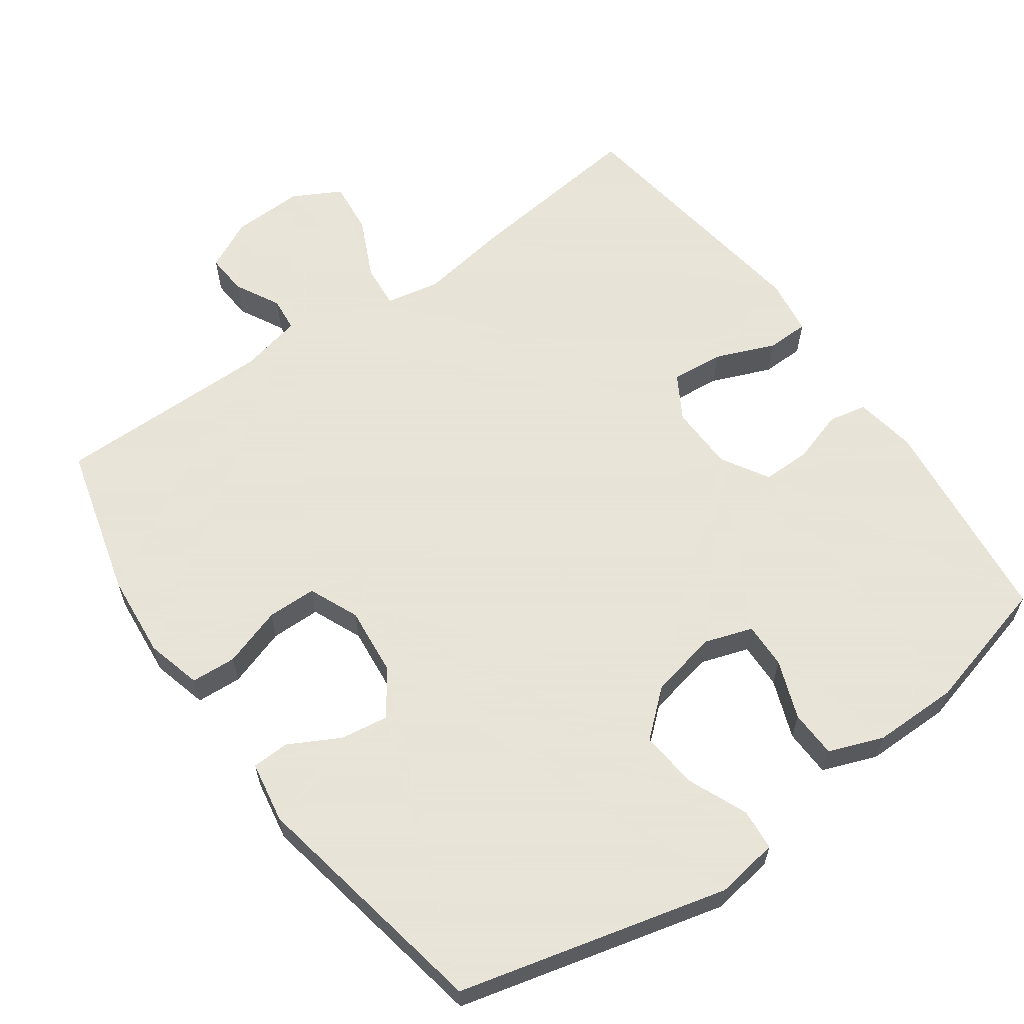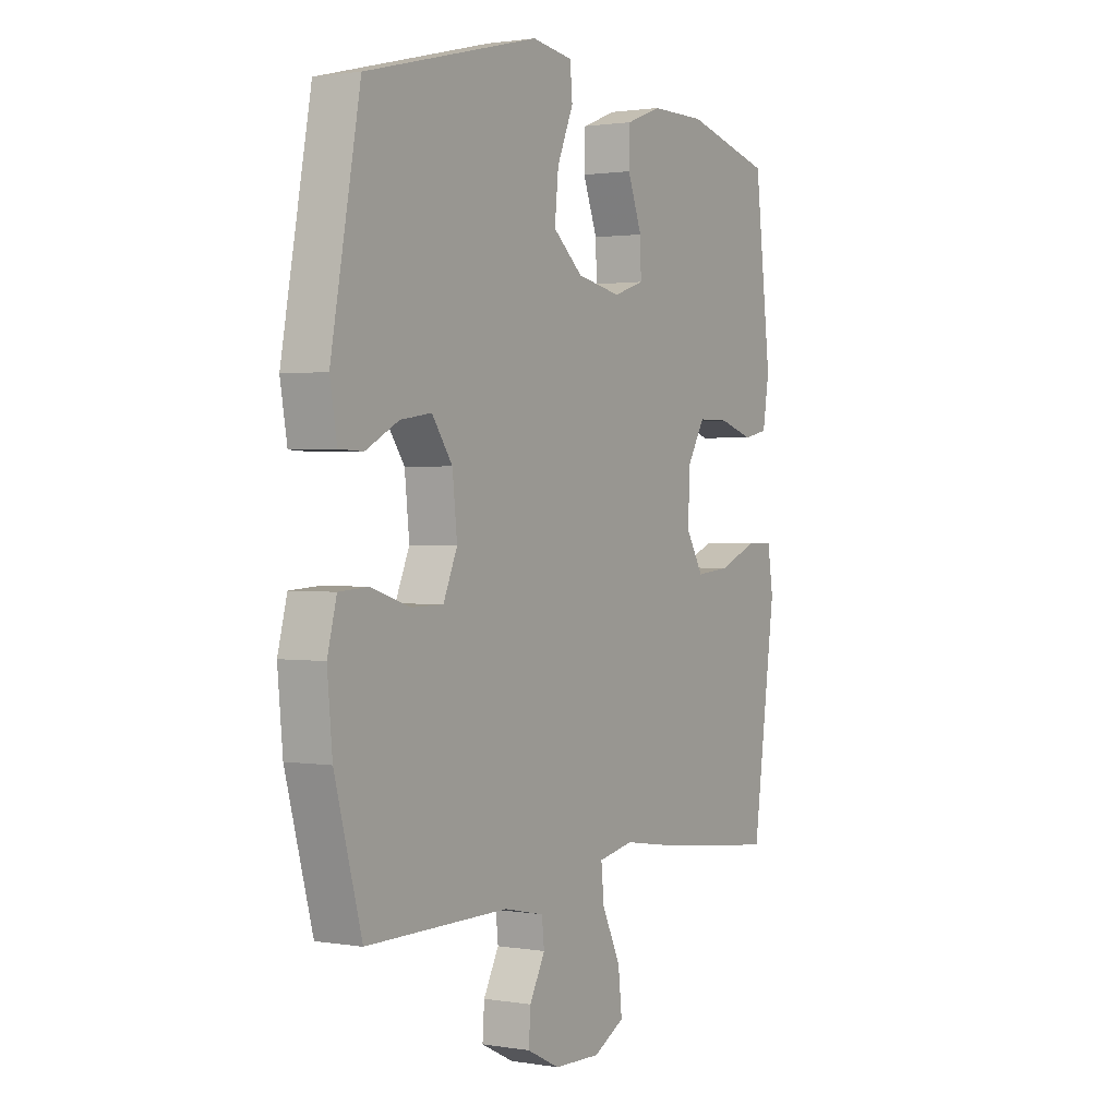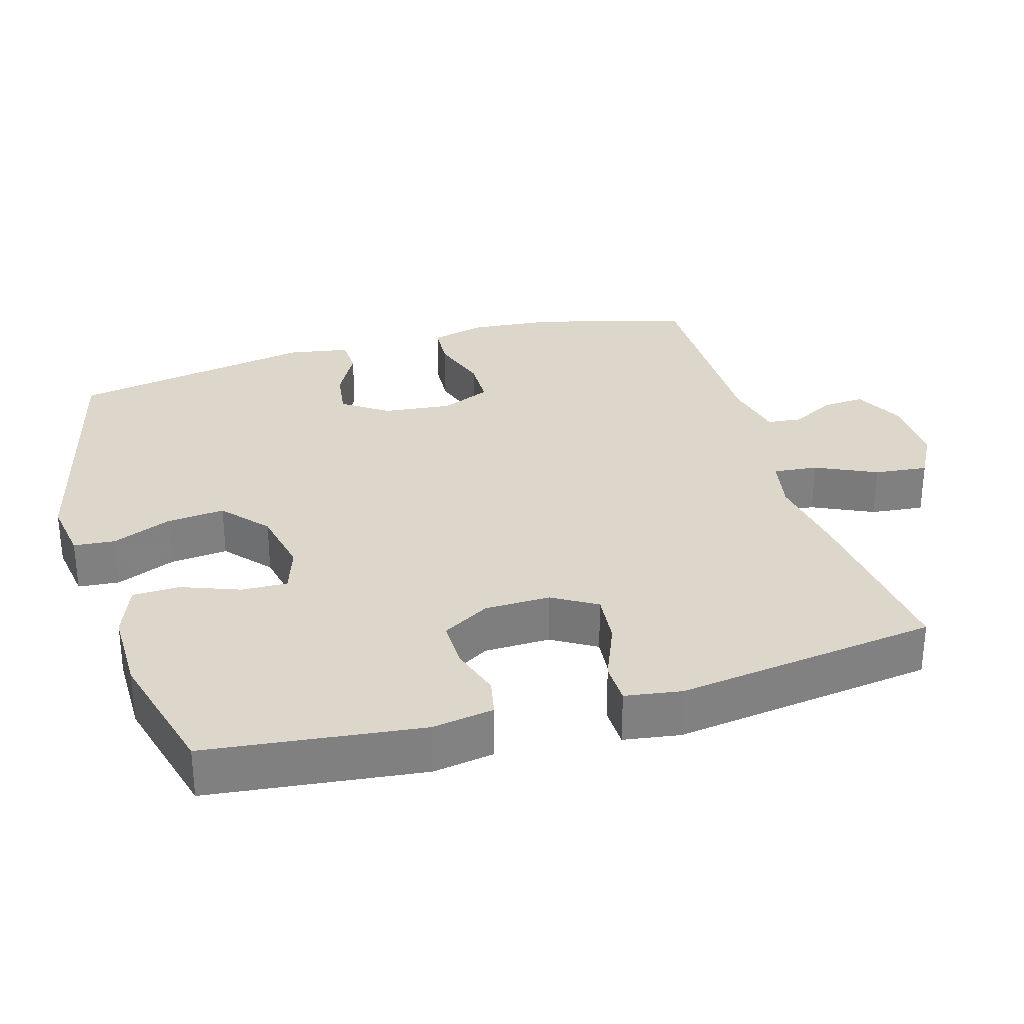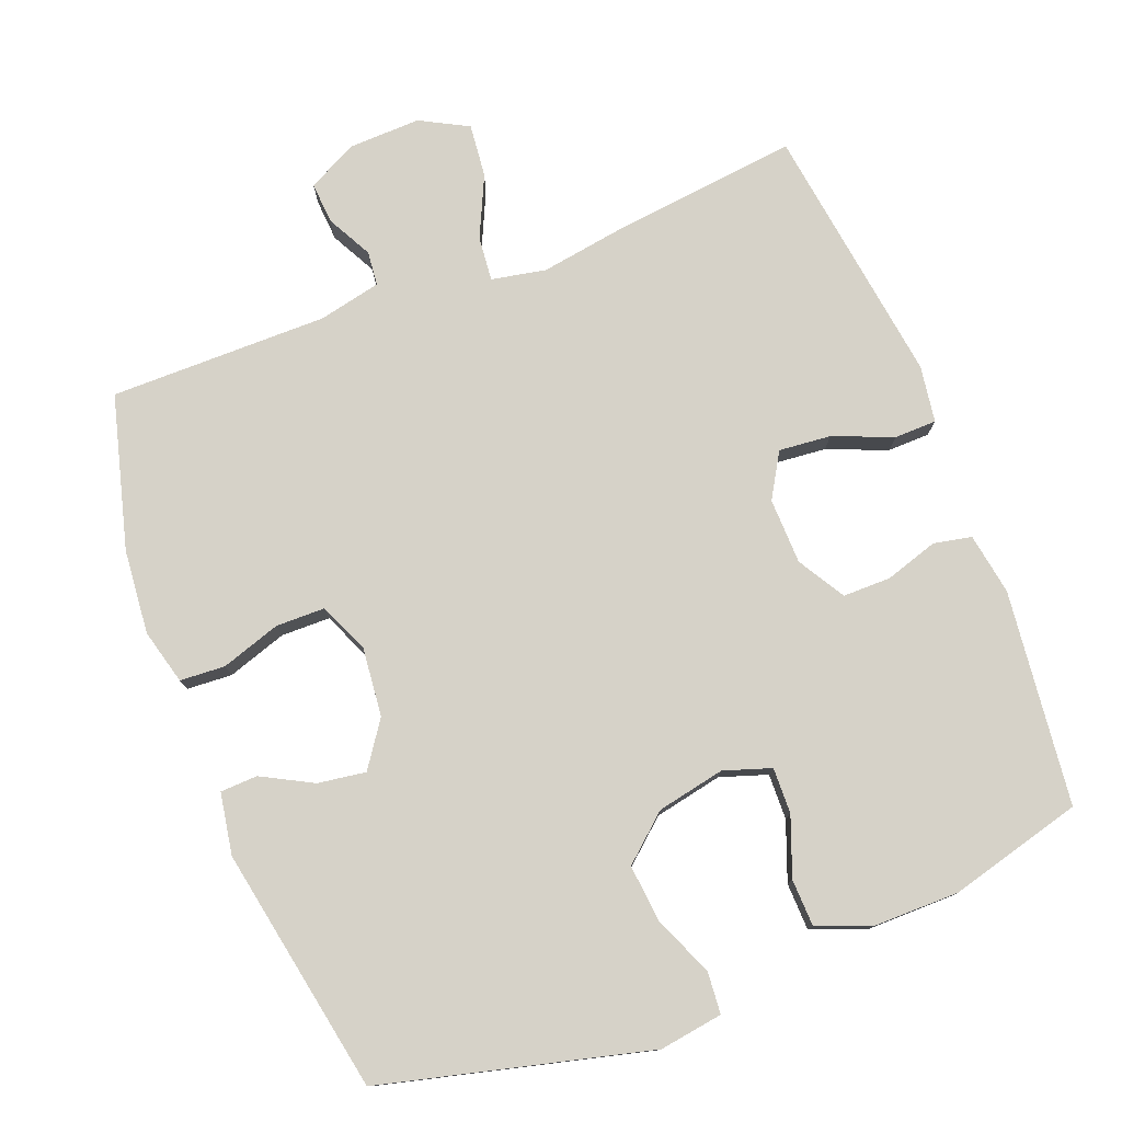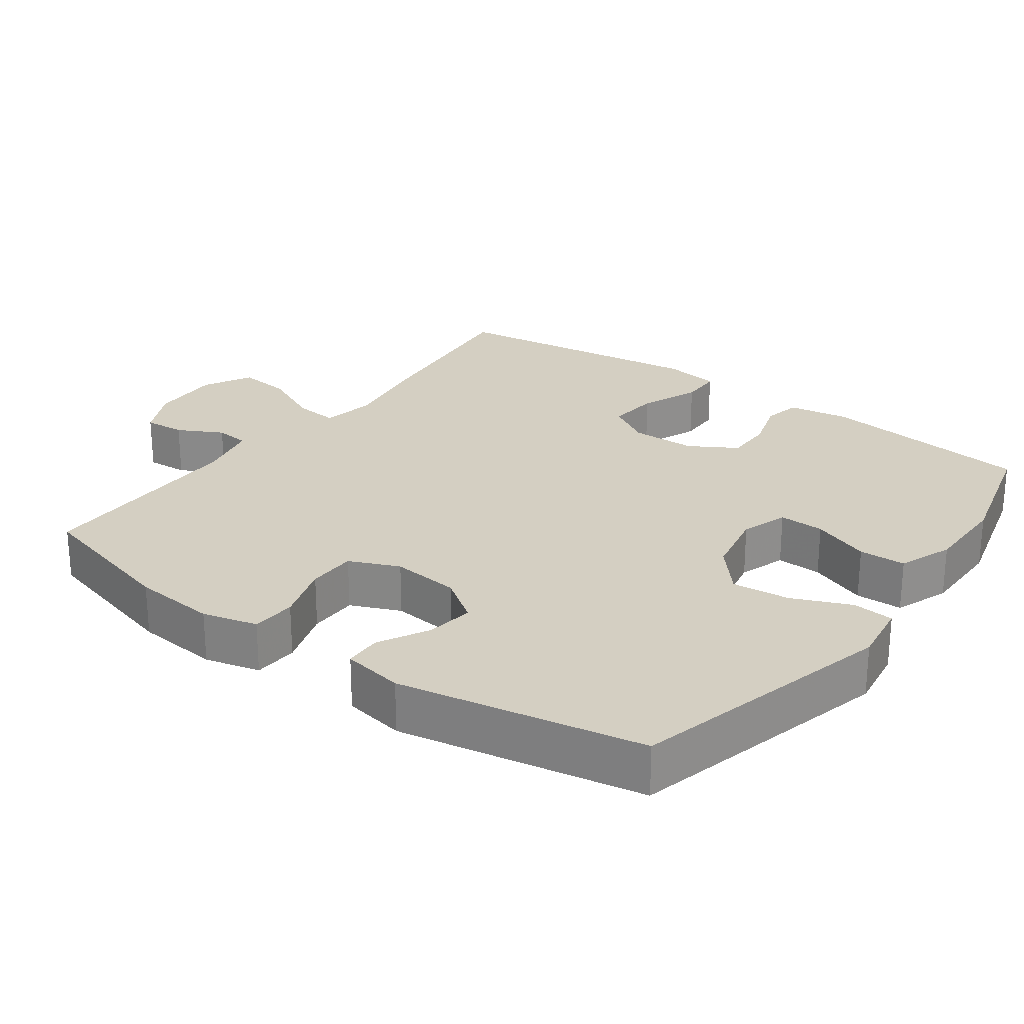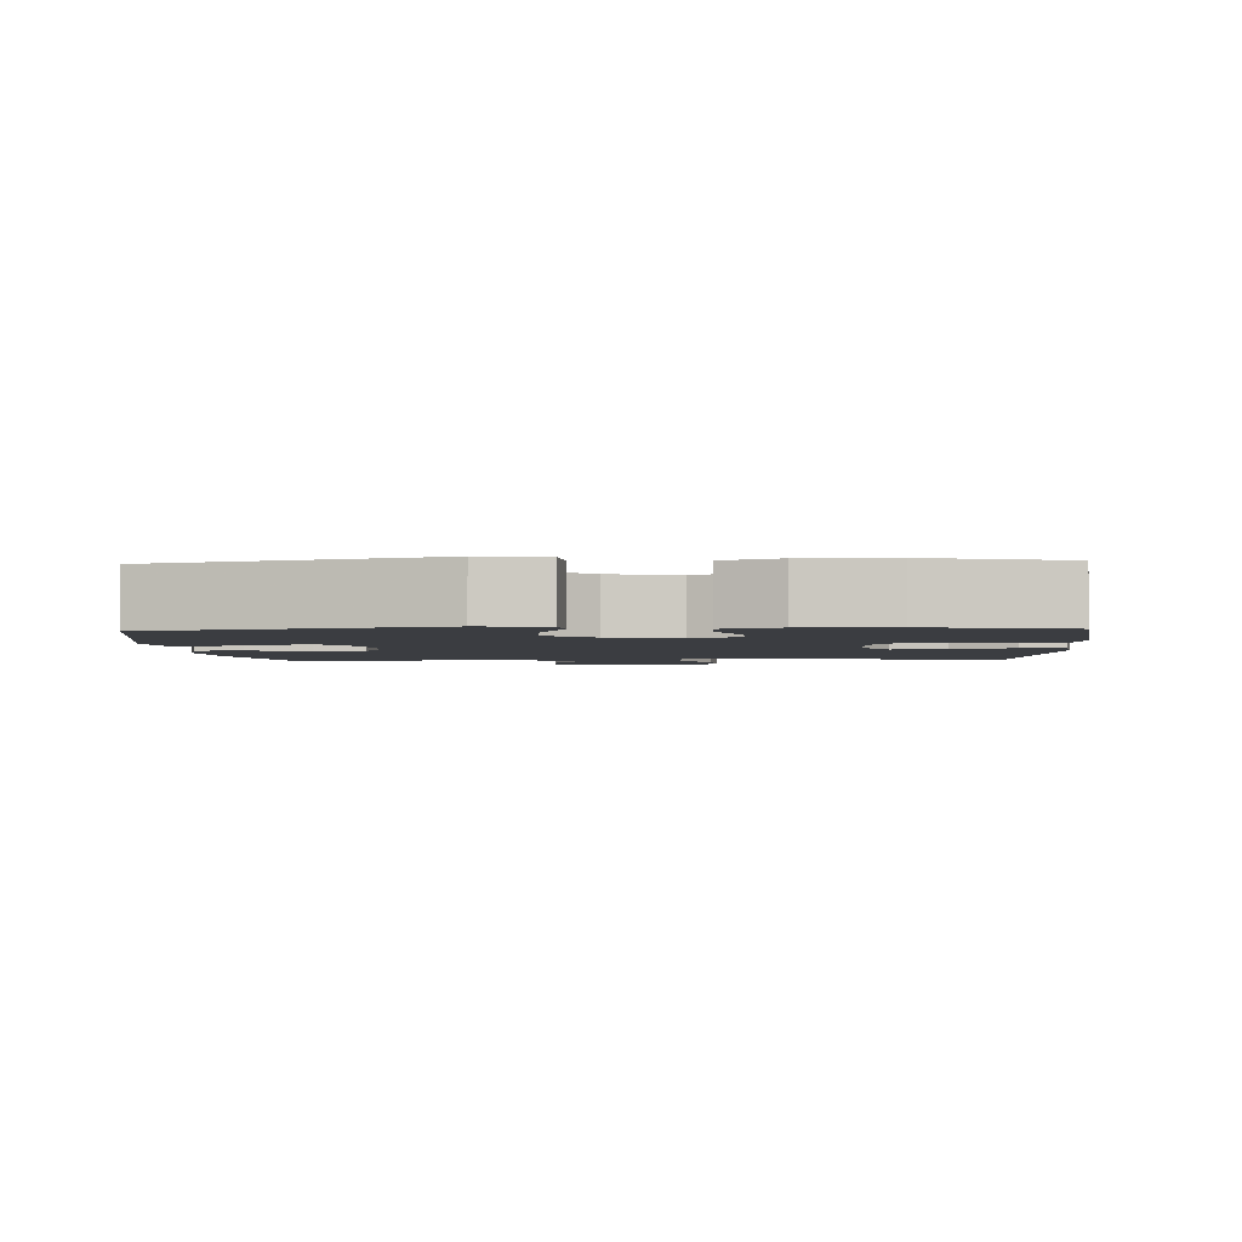
<metadata>
{"format":"obj","ext":"obj","renderer":"f3d","projection":"perspective","resolution":1024,"background":"white","views":[{"elev":61.4,"azim":-35.6,"up":"+Y"},{"elev":1.4,"azim":-58.8,"up":"+Z"},{"elev":30.4,"azim":73.7,"up":"+Y"},{"elev":77.8,"azim":-21.3,"up":"+Y"},{"elev":25.4,"azim":-53.9,"up":"+Y"},{"elev":-2.6,"azim":3.2,"up":"+Y"}]}
</metadata>
<code>
v -0.5 0.07 0.5
v -0.126 0.07 0.595
v -0.038 0.07 0.582
v -0.033 0.07 0.524
v -0.068 0.07 0.441
v -0.076 0.07 0.36
v -0.012 0.07 0.305
v 0.083 0.07 0.286
v 0.149 0.07 0.308
v 0.147 0.07 0.372
v 0.116 0.07 0.454
v 0.118 0.07 0.52
v 0.194 0.07 0.549
v 0.313 0.07 0.549
v 0.5 0.07 0.5
v 0.535 0.07 0.2
v 0.521 0.07 0.114
v 0.468 0.07 0.103
v 0.394 0.07 0.126
v 0.327 0.07 0.126
v 0.288 0.07 0.06
v 0.286 0.07 -0.032
v 0.323 0.07 -0.094
v 0.396 0.07 -0.087
v 0.479 0.07 -0.053
v 0.538 0.07 -0.054
v 0.55 0.07 -0.133
v 0.5 0.07 -0.5
v 0.241 0.07 -0.471
v 0.119 0.07 -0.452
v 0.043 0.07 -0.467
v 0.049 0.07 -0.529
v 0.089 0.07 -0.614
v 0.097 0.07 -0.689
v 0.03 0.07 -0.725
v -0.07 0.07 -0.722
v -0.14 0.07 -0.687
v -0.136 0.07 -0.629
v -0.103 0.07 -0.566
v -0.108 0.07 -0.518
v -0.195 0.07 -0.499
v -0.5 0.07 -0.5
v -0.558 0.07 -0.286
v -0.569 0.07 -0.168
v -0.549 0.07 -0.091
v -0.486 0.07 -0.087
v -0.403 0.07 -0.114
v -0.334 0.07 -0.113
v -0.304 0.07 -0.043
v -0.314 0.07 0.053
v -0.358 0.07 0.116
v -0.425 0.07 0.106
v -0.496 0.07 0.068
v -0.548 0.07 0.07
v -0.563 0.07 0.156
v -0.5 0 0.5
v -0.126 0 0.595
v -0.038 0 0.582
v -0.033 0 0.524
v -0.068 0 0.441
v -0.076 0 0.36
v -0.012 0 0.305
v 0.083 0 0.286
v 0.149 0 0.308
v 0.147 0 0.372
v 0.116 0 0.454
v 0.118 0 0.52
v 0.194 0 0.549
v 0.313 0 0.549
v 0.5 0 0.5
v 0.535 0 0.2
v 0.521 0 0.114
v 0.468 0 0.103
v 0.394 0 0.126
v 0.327 0 0.126
v 0.288 0 0.06
v 0.286 0 -0.032
v 0.323 0 -0.094
v 0.396 0 -0.087
v 0.479 0 -0.053
v 0.538 0 -0.054
v 0.55 0 -0.133
v 0.5 0 -0.5
v 0.241 0 -0.471
v 0.119 0 -0.452
v 0.043 0 -0.467
v 0.049 0 -0.529
v 0.089 0 -0.614
v 0.097 0 -0.689
v 0.03 0 -0.725
v -0.07 0 -0.722
v -0.14 0 -0.687
v -0.136 0 -0.629
v -0.103 0 -0.566
v -0.108 0 -0.518
v -0.195 0 -0.499
v -0.5 0 -0.5
v -0.558 0 -0.286
v -0.569 0 -0.168
v -0.549 0 -0.091
v -0.486 0 -0.087
v -0.403 0 -0.114
v -0.334 0 -0.113
v -0.304 0 -0.043
v -0.314 0 0.053
v -0.358 0 0.116
v -0.425 0 0.106
v -0.496 0 0.068
v -0.548 0 0.07
v -0.563 0 0.156
f 52 53 54 55
f 51 52 55 1
f 50 51 1 2
f 49 50 2 3
f 44 45 46 47
f 44 47 48
f 41 42 43 44
f 40 41 44 48
f 36 37 38 39
f 36 39 40
f 35 36 40
f 32 33 34 35
f 31 32 35 40
f 27 28 29 30
f 27 30 31
f 24 25 26 27
f 23 24 27 31
f 22 23 31 40
f 16 17 18 19
f 16 19 20
f 15 16 20
f 14 15 20 21
f 10 11 12 13
f 9 10 13 14
f 49 3 4 5
f 49 5 6
f 48 49 6 7
f 21 22 40 48
f 21 48 7 8
f 9 14 21
f 8 9 21
f 110 109 108 107
f 56 110 107 106
f 57 56 106 105
f 58 57 105 104
f 102 101 100 99
f 103 102 99
f 99 98 97 96
f 103 99 96 95
f 94 93 92 91
f 95 94 91
f 95 91 90
f 90 89 88 87
f 95 90 87 86
f 85 84 83 82
f 86 85 82
f 82 81 80 79
f 86 82 79 78
f 95 86 78 77
f 74 73 72 71
f 75 74 71
f 75 71 70
f 76 75 70 69
f 68 67 66 65
f 69 68 65 64
f 60 59 58 104
f 61 60 104
f 62 61 104 103
f 103 95 77 76
f 63 62 103 76
f 76 69 64
f 76 64 63
f 1 56 57 2
f 2 57 58 3
f 3 58 59 4
f 4 59 60 5
f 5 60 61 6
f 6 61 62 7
f 7 62 63 8
f 8 63 64 9
f 9 64 65 10
f 10 65 66 11
f 11 66 67 12
f 12 67 68 13
f 13 68 69 14
f 14 69 70 15
f 15 70 71 16
f 16 71 72 17
f 17 72 73 18
f 18 73 74 19
f 19 74 75 20
f 20 75 76 21
f 21 76 77 22
f 22 77 78 23
f 23 78 79 24
f 24 79 80 25
f 25 80 81 26
f 26 81 82 27
f 27 82 83 28
f 28 83 84 29
f 29 84 85 30
f 30 85 86 31
f 31 86 87 32
f 32 87 88 33
f 33 88 89 34
f 34 89 90 35
f 35 90 91 36
f 36 91 92 37
f 37 92 93 38
f 38 93 94 39
f 39 94 95 40
f 40 95 96 41
f 41 96 97 42
f 42 97 98 43
f 43 98 99 44
f 44 99 100 45
f 45 100 101 46
f 46 101 102 47
f 47 102 103 48
f 48 103 104 49
f 49 104 105 50
f 50 105 106 51
f 51 106 107 52
f 52 107 108 53
f 53 108 109 54
f 54 109 110 55
f 55 110 56 1

</code>
